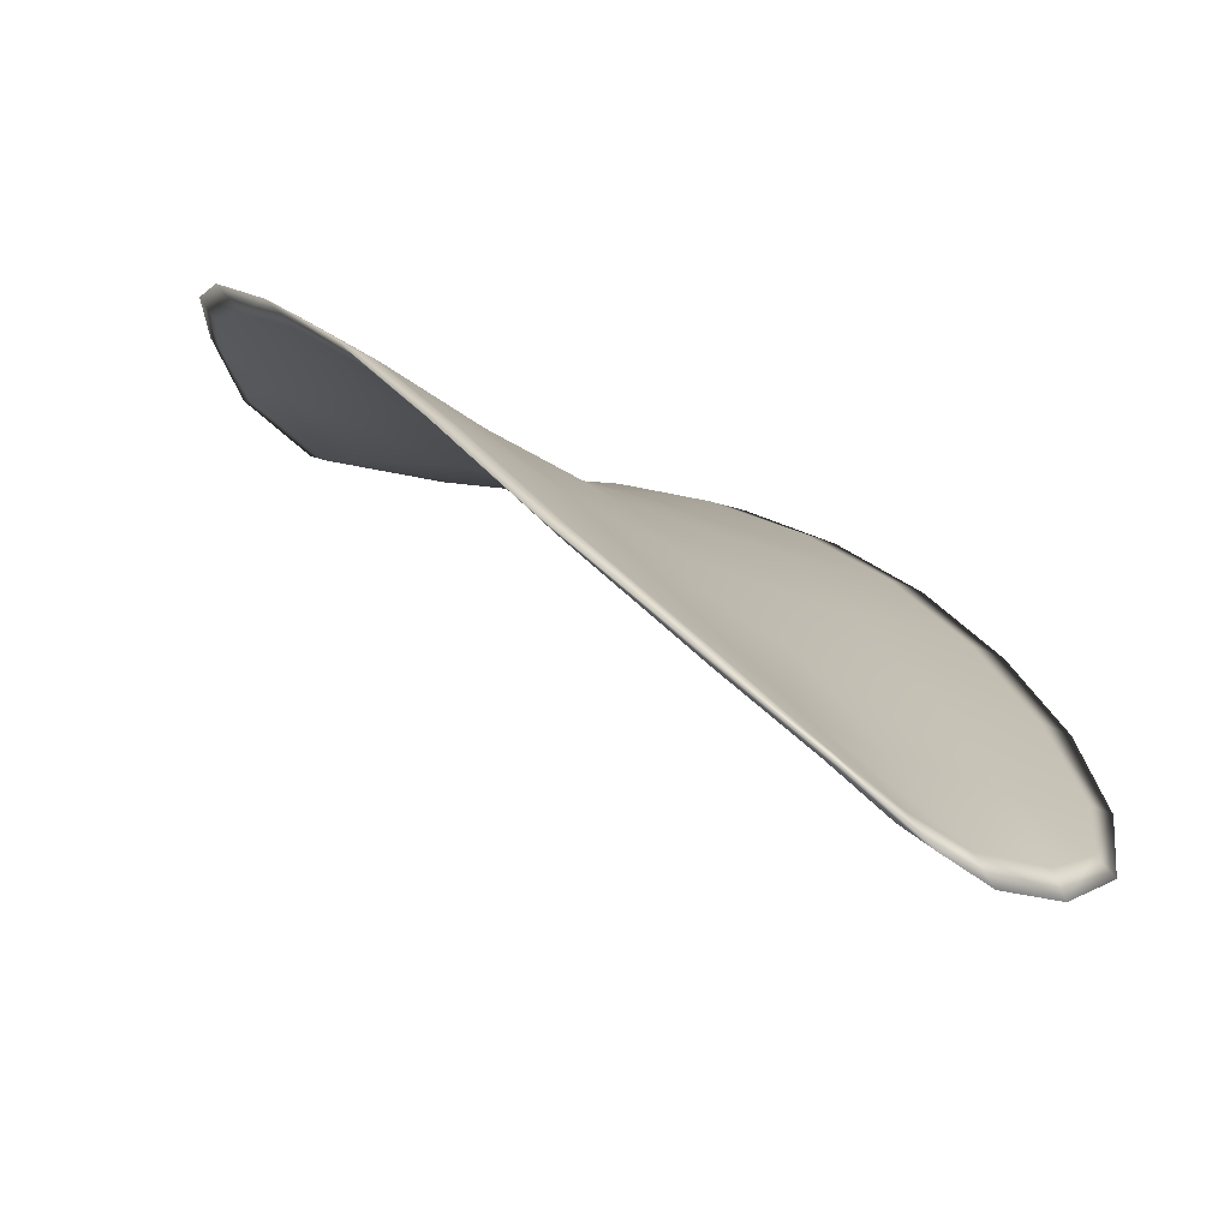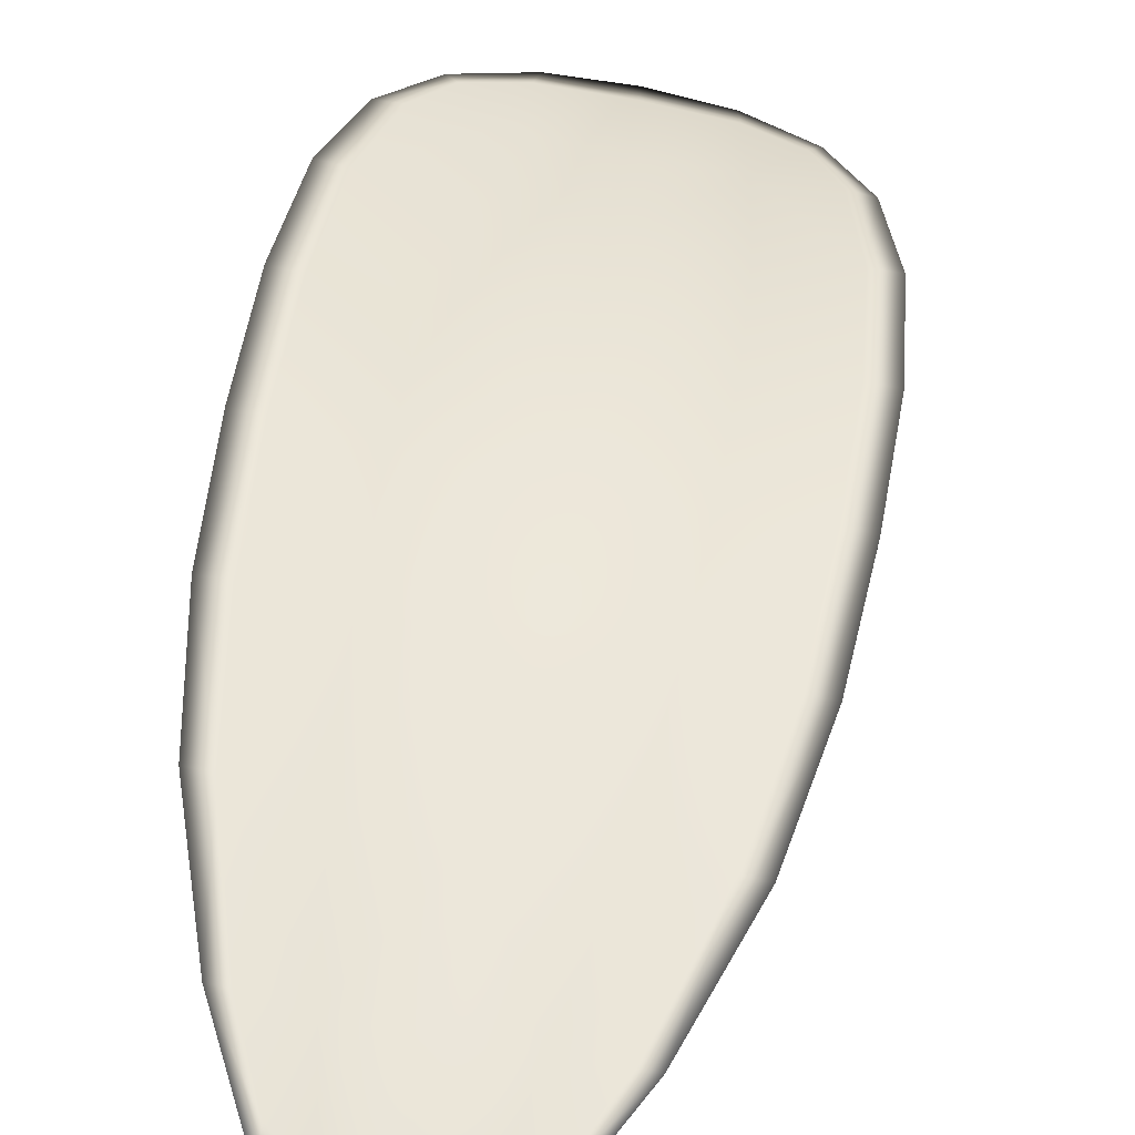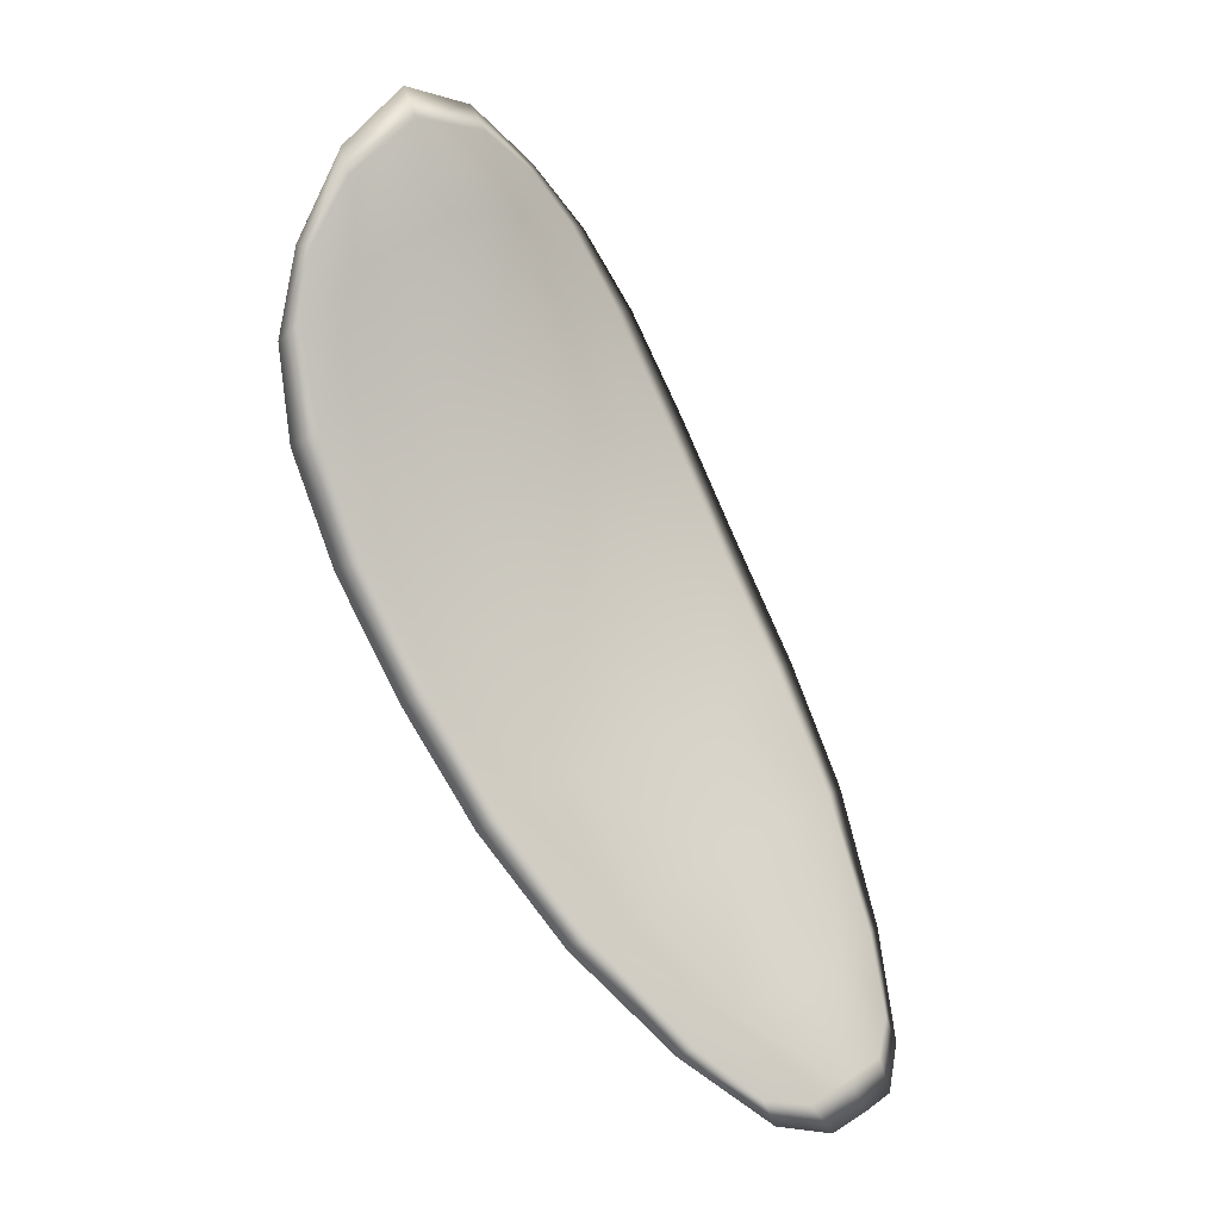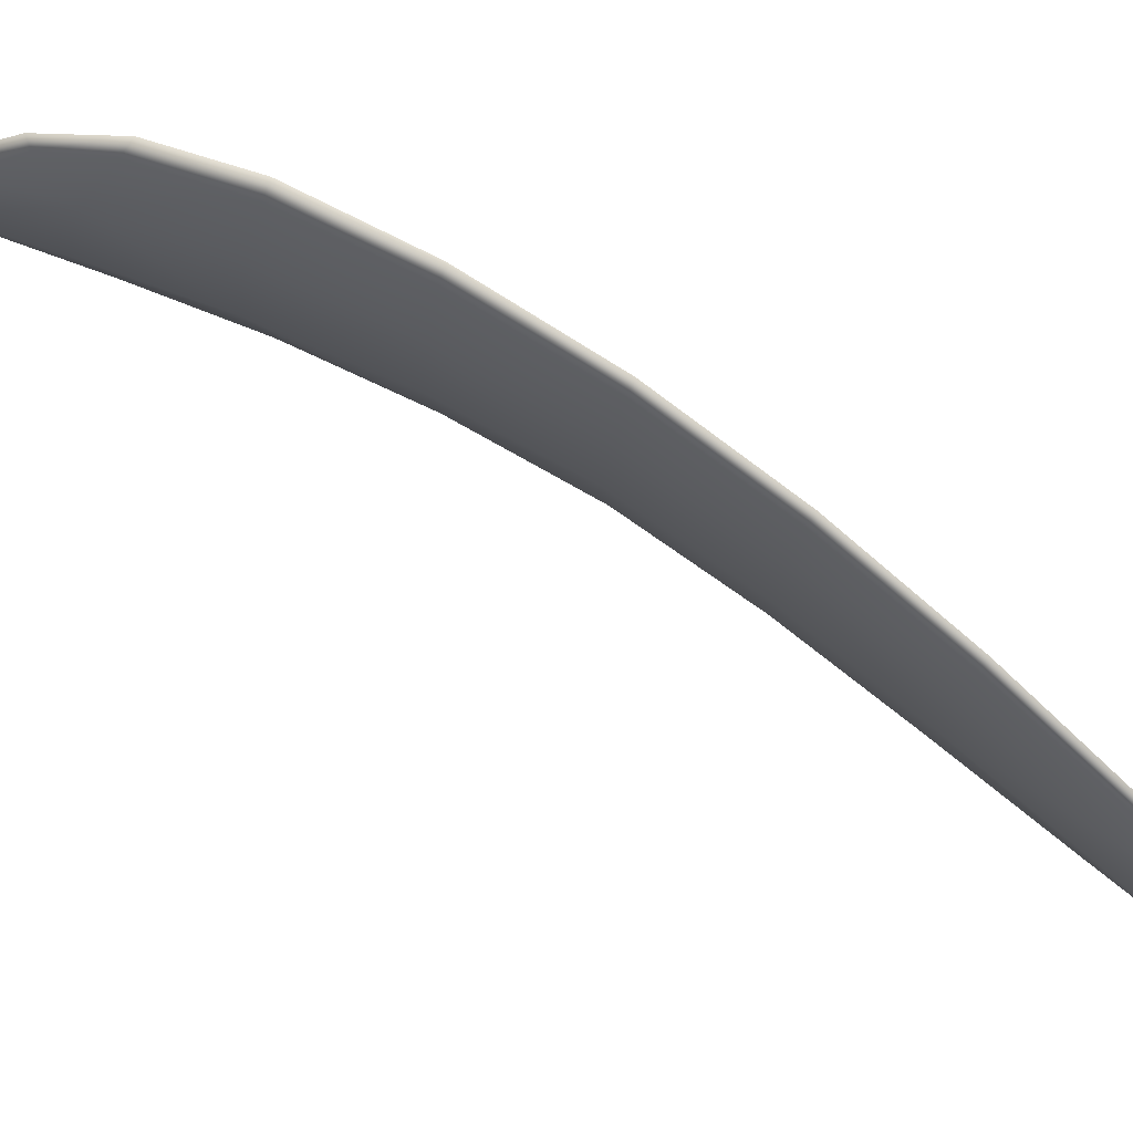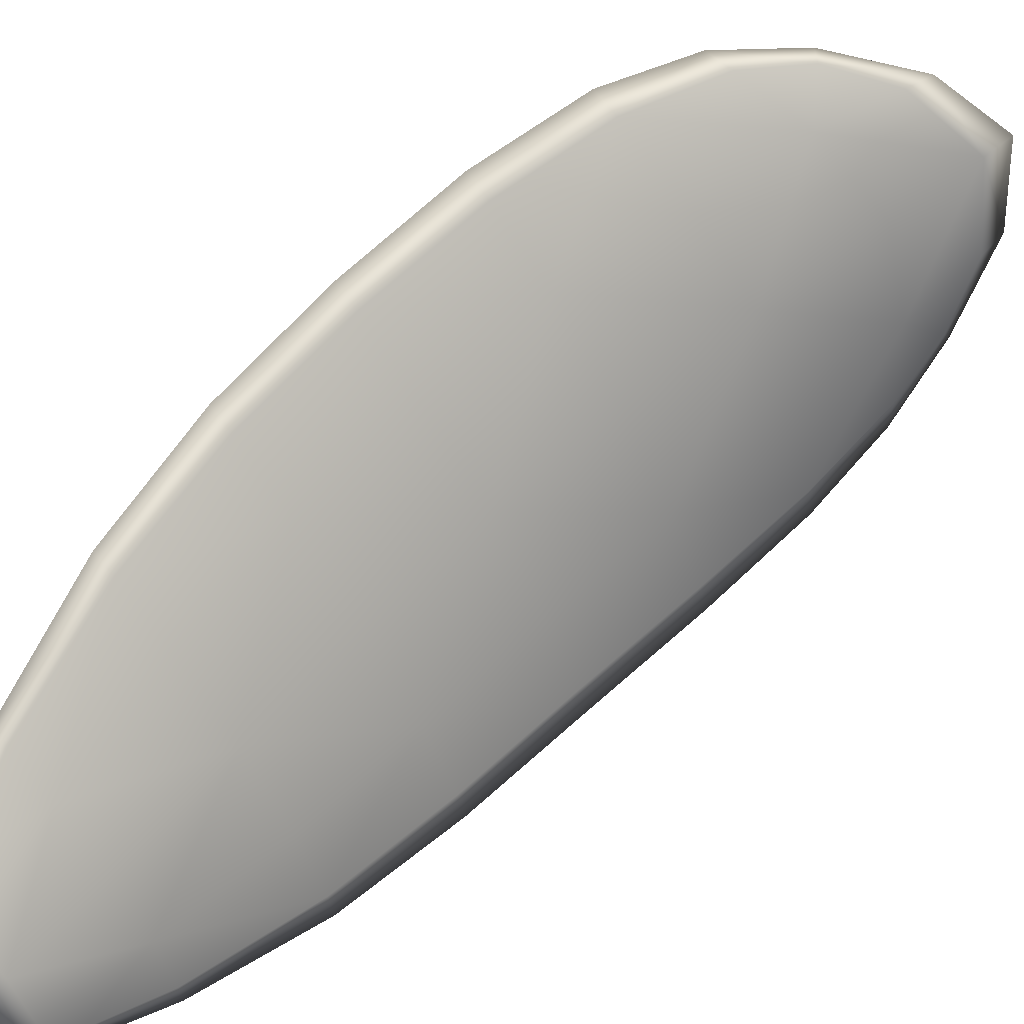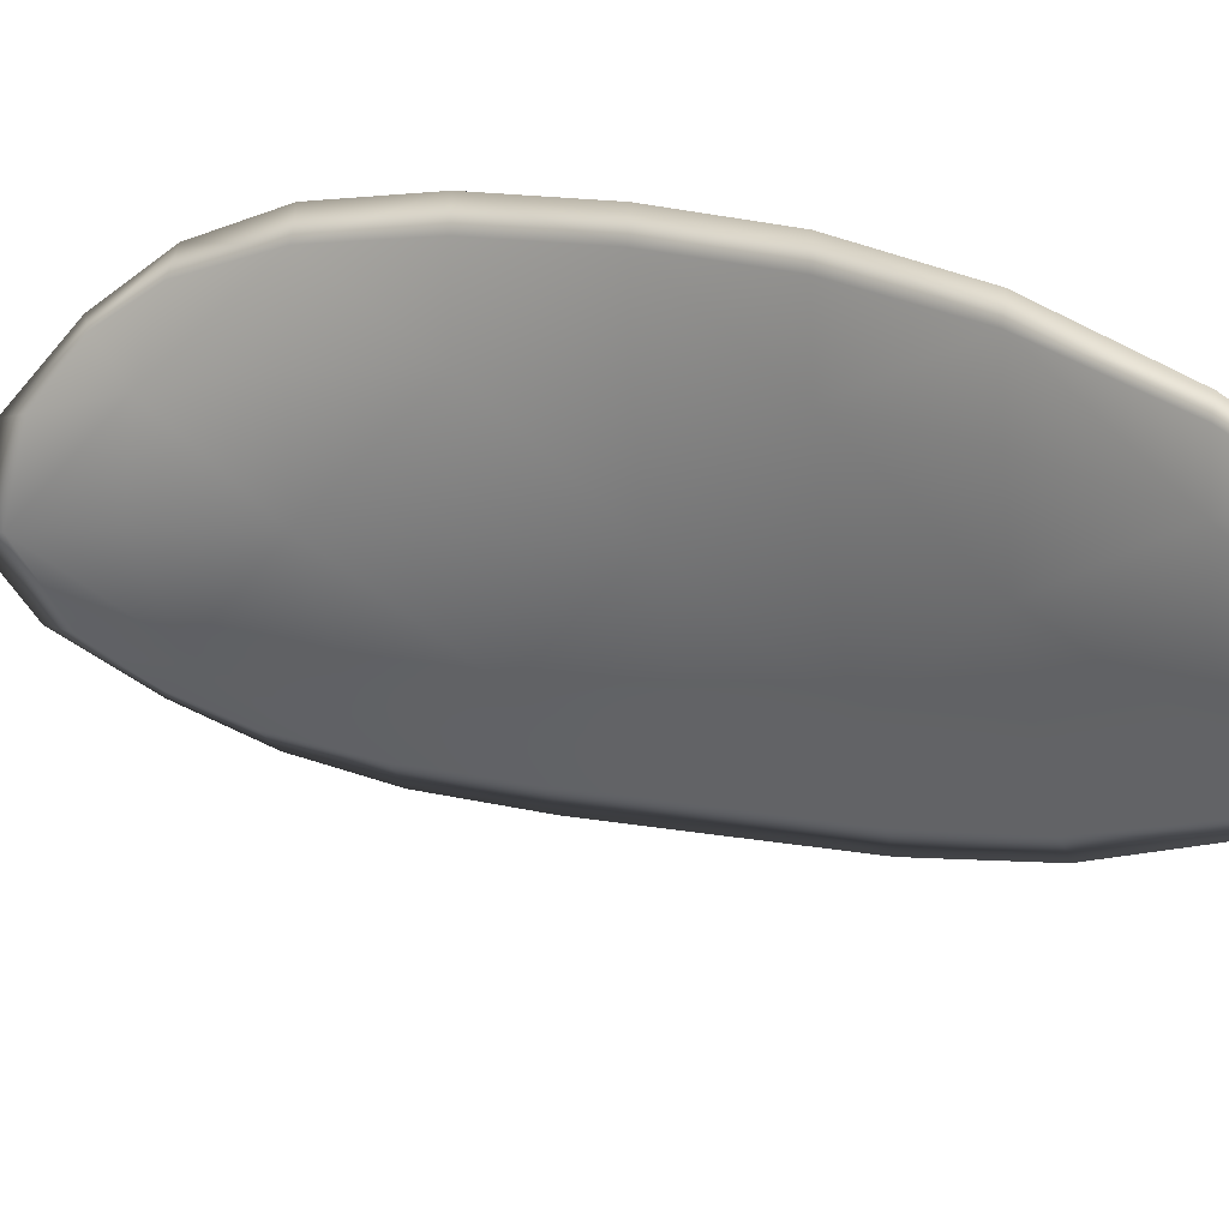
<metadata>
{"format":"obj","ext":"obj","renderer":"f3d","projection":"perspective","resolution":1024,"background":"white","views":[{"elev":-17.9,"azim":141.7,"up":"+Y"},{"elev":17.0,"azim":178.6,"up":"+Y"},{"elev":24.8,"azim":-31.7,"up":"+Z"},{"elev":0.9,"azim":84.8,"up":"+Y"},{"elev":-69.3,"azim":-69.2,"up":"+Y"},{"elev":-57.4,"azim":93.1,"up":"+Y"}]}
</metadata>
<code>
v -2.408 0.7358 -1.081
v -2.406 0.736 -1.08
v -2.405 0.735 -1.083
v -2.408 0.7348 -1.083
v -2.41 0.7348 -1.084
v -2.41 0.7357 -1.082
v -2.409 0.7361 -1.08
v -2.408 0.7364 -1.079
v -2.406 0.7367 -1.078
v -2.404 0.7366 -1.08
v -2.402 0.7372 -1.081
v -2.401 0.7364 -1.083
v -2.403 0.7357 -1.083
v -2.404 0.7371 -1.078
v -2.403 0.7373 -1.079
v -2.401 0.7309 -1.091
v -2.399 0.7314 -1.091
v -2.399 0.7292 -1.094
v -2.401 0.7288 -1.094
v -2.403 0.7282 -1.094
v -2.404 0.7303 -1.091
v -2.404 0.7321 -1.089
v -2.402 0.7328 -1.089
v -2.4 0.7334 -1.089
v -2.406 0.73 -1.092
v -2.405 0.7279 -1.094
v -2.407 0.7278 -1.095
v -2.408 0.7298 -1.092
v -2.409 0.7317 -1.089
v -2.407 0.7318 -1.089
v -2.407 0.7334 -1.086
v -2.405 0.7337 -1.086
v -2.409 0.7334 -1.087
v -2.402 0.7344 -1.086
v -2.4 0.7351 -1.086
v -2.401 0.7265 -1.096
v -2.399 0.7269 -1.096
v -2.4 0.7255 -1.098
v -2.401 0.7248 -1.098
v -2.402 0.7244 -1.098
v -2.402 0.7261 -1.096
v -2.404 0.7259 -1.097
v -2.403 0.7243 -1.099
v -2.404 0.7247 -1.098
v -2.405 0.7259 -1.097
v -2.408 0.7356 -1.08
v -2.406 0.7358 -1.08
v -2.406 0.7365 -1.077
v -2.408 0.7362 -1.079
v -2.409 0.736 -1.08
v -2.41 0.7355 -1.081
v -2.41 0.7346 -1.084
v -2.408 0.7345 -1.083
v -2.405 0.7348 -1.083
v -2.403 0.7364 -1.08
v -2.402 0.737 -1.081
v -2.403 0.7372 -1.079
v -2.404 0.737 -1.078
v -2.403 0.7355 -1.083
v -2.401 0.7363 -1.083
v -2.401 0.7307 -1.091
v -2.399 0.7313 -1.091
v -2.4 0.7332 -1.088
v -2.402 0.7326 -1.088
v -2.404 0.7319 -1.088
v -2.404 0.7301 -1.091
v -2.403 0.728 -1.094
v -2.401 0.7286 -1.094
v -2.399 0.7291 -1.094
v -2.406 0.7298 -1.092
v -2.407 0.7316 -1.089
v -2.409 0.7315 -1.089
v -2.408 0.7297 -1.092
v -2.407 0.7277 -1.094
v -2.405 0.7277 -1.094
v -2.407 0.7332 -1.086
v -2.405 0.7335 -1.086
v -2.41 0.7332 -1.086
v -2.402 0.7342 -1.085
v -2.4 0.7349 -1.086
v -2.401 0.7263 -1.096
v -2.399 0.7268 -1.096
v -2.402 0.7259 -1.096
v -2.402 0.7243 -1.098
v -2.401 0.7246 -1.098
v -2.4 0.7254 -1.098
v -2.404 0.7257 -1.097
v -2.405 0.7257 -1.097
v -2.404 0.7246 -1.098
v -2.403 0.7242 -1.098
v -2.399 0.727 -1.096
v -2.4 0.7251 -1.098
v -2.399 0.7293 -1.094
v -2.4 0.7254 -1.098
v -2.403 0.7238 -1.099
v -2.404 0.7243 -1.099
v -2.402 0.7238 -1.099
v -2.404 0.7246 -1.098
v -2.41 0.7356 -1.082
v -2.409 0.7362 -1.08
v -2.41 0.7347 -1.084
v -2.409 0.736 -1.08
v -2.404 0.7372 -1.078
v -2.402 0.7375 -1.079
v -2.406 0.7368 -1.077
v -2.403 0.7372 -1.079
v -2.401 0.7373 -1.081
v -2.4 0.7366 -1.083
v -2.401 0.7241 -1.099
v -2.406 0.7258 -1.097
v -2.407 0.7277 -1.095
v -2.408 0.7365 -1.078
v -2.41 0.7333 -1.087
v -2.41 0.7316 -1.089
v -2.4 0.7353 -1.086
v -2.399 0.7335 -1.088
v -2.399 0.7315 -1.091
v -2.409 0.7297 -1.092
f 1 2 3
f 1 3 4
f 1 4 5
f 1 5 6
f 1 6 7
f 1 7 8
f 1 8 9
f 1 9 2
f 10 11 12
f 10 12 13
f 10 13 3
f 10 3 2
f 10 2 9
f 10 9 14
f 10 14 15
f 10 15 11
f 16 17 18
f 16 18 19
f 16 19 20
f 16 20 21
f 16 21 22
f 16 22 23
f 16 23 24
f 16 24 17
f 25 21 20
f 25 20 26
f 25 26 27
f 25 27 28
f 25 28 29
f 25 29 30
f 25 30 22
f 25 22 21
f 31 32 22
f 31 22 30
f 31 30 29
f 31 29 33
f 31 33 5
f 31 5 4
f 31 4 3
f 31 3 32
f 34 35 24
f 34 24 23
f 34 23 22
f 34 22 32
f 34 32 3
f 34 3 13
f 34 13 12
f 34 12 35
f 36 37 38
f 36 38 39
f 36 39 40
f 36 40 41
f 36 41 20
f 36 20 19
f 36 19 18
f 36 18 37
f 42 41 40
f 42 40 43
f 42 43 44
f 42 44 45
f 42 45 27
f 42 27 26
f 42 26 20
f 42 20 41
f 46 47 48
f 46 48 49
f 46 49 50
f 46 50 51
f 46 51 52
f 46 52 53
f 46 53 54
f 46 54 47
f 55 56 57
f 55 57 58
f 55 58 48
f 55 48 47
f 55 47 54
f 55 54 59
f 55 59 60
f 55 60 56
f 61 62 63
f 61 63 64
f 61 64 65
f 61 65 66
f 61 66 67
f 61 67 68
f 61 68 69
f 61 69 62
f 70 66 65
f 70 65 71
f 70 71 72
f 70 72 73
f 70 73 74
f 70 74 75
f 70 75 67
f 70 67 66
f 76 77 54
f 76 54 53
f 76 53 52
f 76 52 78
f 76 78 72
f 76 72 71
f 76 71 65
f 76 65 77
f 79 80 60
f 79 60 59
f 79 59 54
f 79 54 77
f 79 77 65
f 79 65 64
f 79 64 63
f 79 63 80
f 81 82 69
f 81 69 68
f 81 68 67
f 81 67 83
f 81 83 84
f 81 84 85
f 81 85 86
f 81 86 82
f 87 83 67
f 87 67 75
f 87 75 74
f 87 74 88
f 87 88 89
f 87 89 90
f 87 90 84
f 87 84 83
f 91 92 38
f 91 38 37
f 91 37 18
f 91 18 93
f 91 93 69
f 91 69 82
f 91 82 94
f 91 94 92
f 95 96 44
f 95 44 43
f 95 43 40
f 95 40 97
f 95 97 84
f 95 84 90
f 95 90 98
f 95 98 96
f 99 100 7
f 99 7 6
f 99 6 5
f 99 5 101
f 99 101 52
f 99 52 51
f 99 51 102
f 99 102 100
f 103 104 15
f 103 15 14
f 103 14 9
f 103 9 105
f 103 105 48
f 103 48 58
f 103 58 106
f 103 106 104
f 107 108 12
f 107 12 11
f 107 11 15
f 107 15 104
f 107 104 106
f 107 106 56
f 107 56 60
f 107 60 108
f 109 97 40
f 109 40 39
f 109 39 38
f 109 38 92
f 109 92 94
f 109 94 85
f 109 85 84
f 109 84 97
f 110 111 27
f 110 27 45
f 110 45 44
f 110 44 96
f 110 96 98
f 110 98 88
f 110 88 74
f 110 74 111
f 112 105 9
f 112 9 8
f 112 8 7
f 112 7 100
f 112 100 102
f 112 102 49
f 112 49 48
f 112 48 105
f 113 101 5
f 113 5 33
f 113 33 29
f 113 29 114
f 113 114 72
f 113 72 78
f 113 78 52
f 113 52 101
f 115 116 24
f 115 24 35
f 115 35 12
f 115 12 108
f 115 108 60
f 115 60 80
f 115 80 63
f 115 63 116
f 117 93 18
f 117 18 17
f 117 17 24
f 117 24 116
f 117 116 63
f 117 63 62
f 117 62 69
f 117 69 93
f 118 114 29
f 118 29 28
f 118 28 27
f 118 27 111
f 118 111 74
f 118 74 73
f 118 73 72
f 118 72 114

</code>
